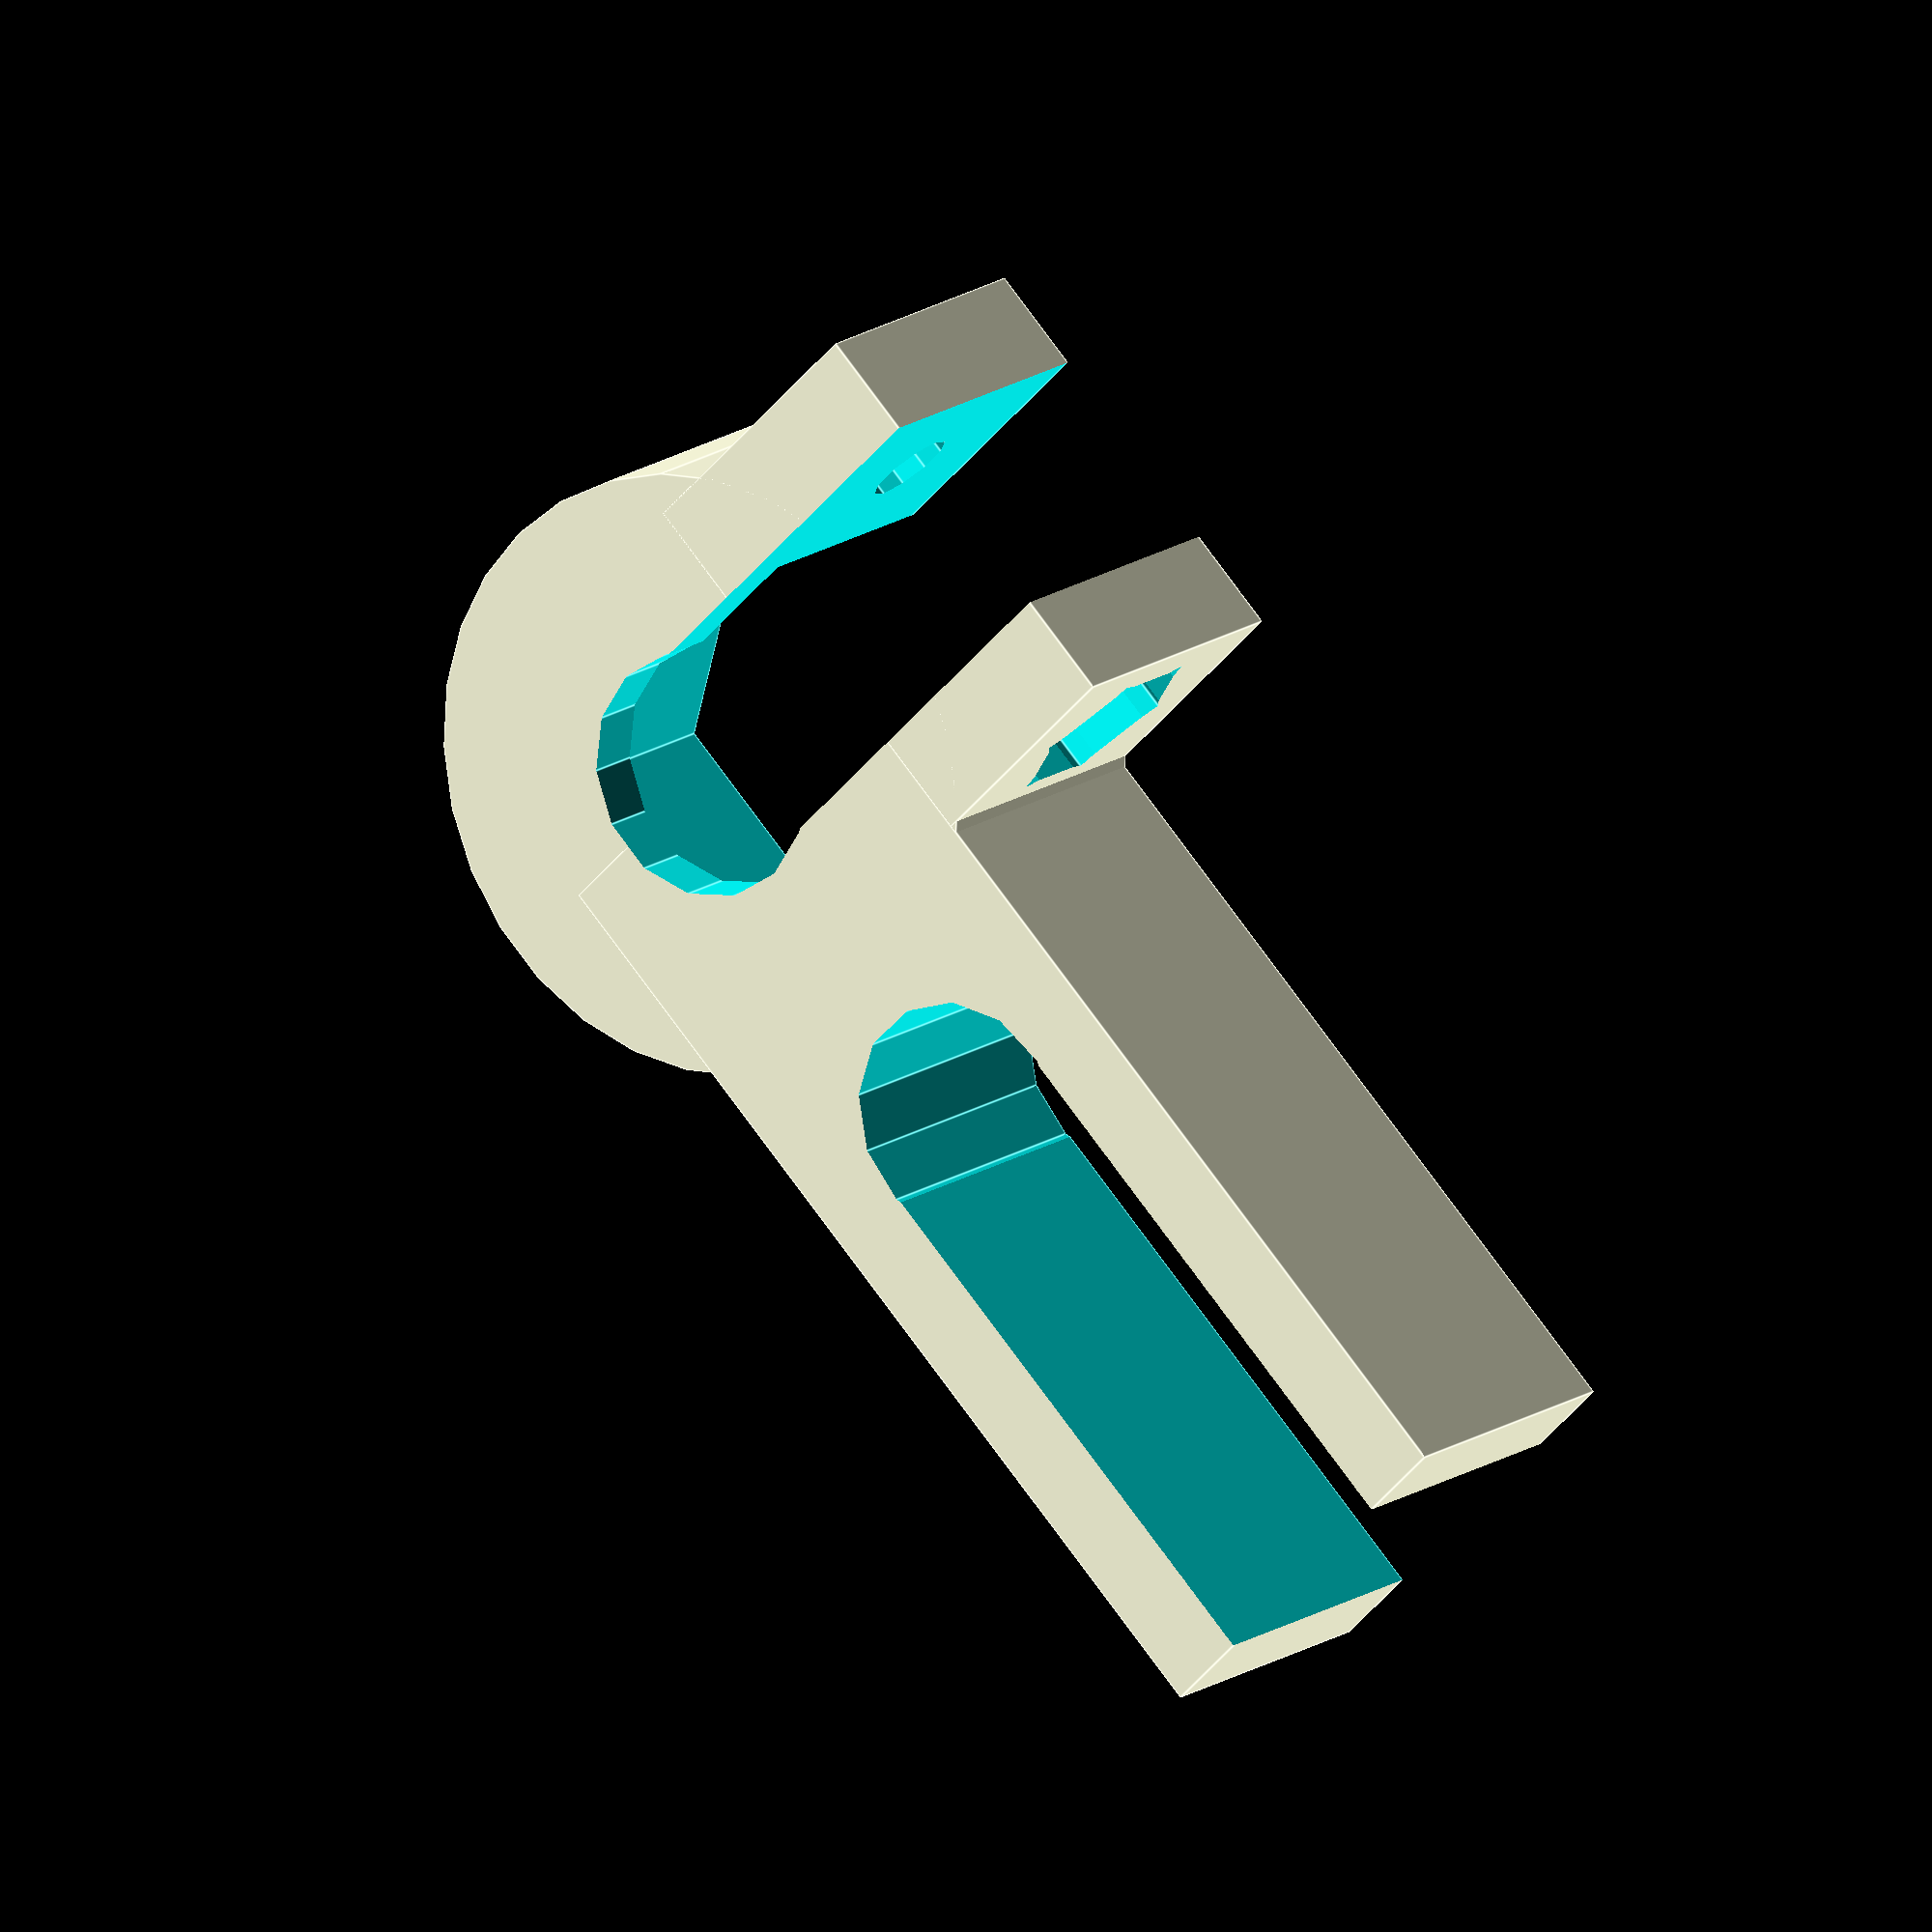
<openscad>
/*
 * Z Isolator with Securing nut
 *
 * (C) Michel Pollet <buserror@gmail.com>
 *
This is a redesign of http://www.thingiverse.com/thing:20147
That existing piece does the job for constant (increasing)
Z movement, however it fails to control any backlash for the
Z nut when doing the Z calibration phase and also when using
"Lift between moves" in Slic3r or Repsnapper.

This version is parametric, and has a captured M3 captured nut
to make sure the M8 nut is held in place. The smooth rod
arms are suposed to be 'snug' too, having them slack will add
backlash again.

The original piece functionality is still there, wich is to 
make sure the X carriages are decoupled from the Z axis, 
preventing very successfuly the "Z wobble" when the threaded
rods move jerk the X carriage back/forth.

As an added bonus, making sure the Z nut is secured prevents
accidents if you lower the head 'under' the bed... If you
do this on a normal prusa, the nut exits it's housing and 
you have to re-level the whole bed.
 */

// change this to 1 to get the screw tighener on the side
ScrewOnSide = 1;

NutR = 12.9 / 2;
NutH = 6.40;
RodR = (7.6 / 2);
SRodR = 8 / 2;
WallW = 4.1;
E = 0.01;

GuideL = 35;
GuideW = (SRodR * 2) + (WallW * 1.5);

ScrewL = 10;
ScrewW = (RodR * 2) + (WallW * 1.8);
ScrewNutR = 5.5 / 2;
ScrewNutH = 2;
ScrewThreadR = 3 / 2;
ScrewWasheR = 7.3 / 2;
ScrewNutInset = WallW / 3;
ScrewWasherInset = 2;

rotate(-45,0,0) {
//	rotate([180,0,0])
//		zizolator();
	translate([GuideL-NutR-ScrewL+1+(ScrewOnSide*3), 18, 0])
		rotate([0,180,0])
			zizolator();
}

module zizolator() {
	difference() {
		union() {
			cylinder(r = WallW + NutR, h = NutH + WallW);
			
			translate([GuideL / 2, 0, (NutH + WallW + E) / 2])	
				cube([GuideL, GuideW, NutH + WallW], center = true);
		
			rotate([0,0,-90 * ScrewOnSide])
			translate([-(((NutR+WallW)/2) + ScrewL), -(ScrewW/2), 0])
				cube([ScrewL, ScrewW, NutH + WallW]);		
		}
		translate([0,0,-E]) {
			nut(d = (NutR) * 2, h = NutH + (WallW/2), horizontal=false);
			cylinder(r = SRodR + 0.3, h = NutH + (2*WallW));
		
			rotate([0,0,-90 * ScrewOnSide])
			translate([-20, -RodR, 0])
				cube([20, RodR*2, NutH + (2*WallW)]);
		
			translate([15, 0, 0]) {
				cylinder(r = SRodR + 0.1, h = NutH + (2*WallW));
				translate([0, -SRodR, 0])
					cube([GuideL, SRodR*2, NutH + (2*WallW)]);
			}
		}
		rotate([0,0,-90 * ScrewOnSide])
		translate([-ScrewL-ScrewThreadR+0.5, 0, (NutH + WallW)/ 2]) {
			translate([0,(NutR * 1.5),0])
				rotate([90,00,0])
					cylinder(h = (NutR * 3), r = ScrewThreadR, $fn = 10);
			translate([0,ScrewNutInset+(ScrewW/2)+E,0])
				rotate([90,30,0])
					nut(h = ScrewNutInset*2, d = ScrewNutR*2);
			translate([0,-(ScrewW/2)+ScrewWasherInset-E,0])
				rotate([90,00,0])
					cylinder(h = ScrewWasherInset*2, r = ScrewWasheR, $fn = 16);
		}
	}
}


// PRUSA Mendel  
// Functions used in many files
// GNU GPL v3
// Josef Průša
// josefprusa@me.com
// prusadjs.cz
// http://www.reprap.org/wiki/Prusa_Mendel
// http://github.com/prusajr/PrusaMendel


module nut(d,h,horizontal=true){
cornerdiameter =  (d / 2) / cos (180 / 6);
cylinder(h = h, r = cornerdiameter, $fn = 6);
if(horizontal){
for(i = [1:6]){
	rotate([0,0,60*i]) translate([-cornerdiameter-0.2,0,0]) rotate([0,0,-45]) cube(size = [2,2,h]);
}}
}

</openscad>
<views>
elev=165.1 azim=89.9 roll=326.5 proj=o view=edges
</views>
